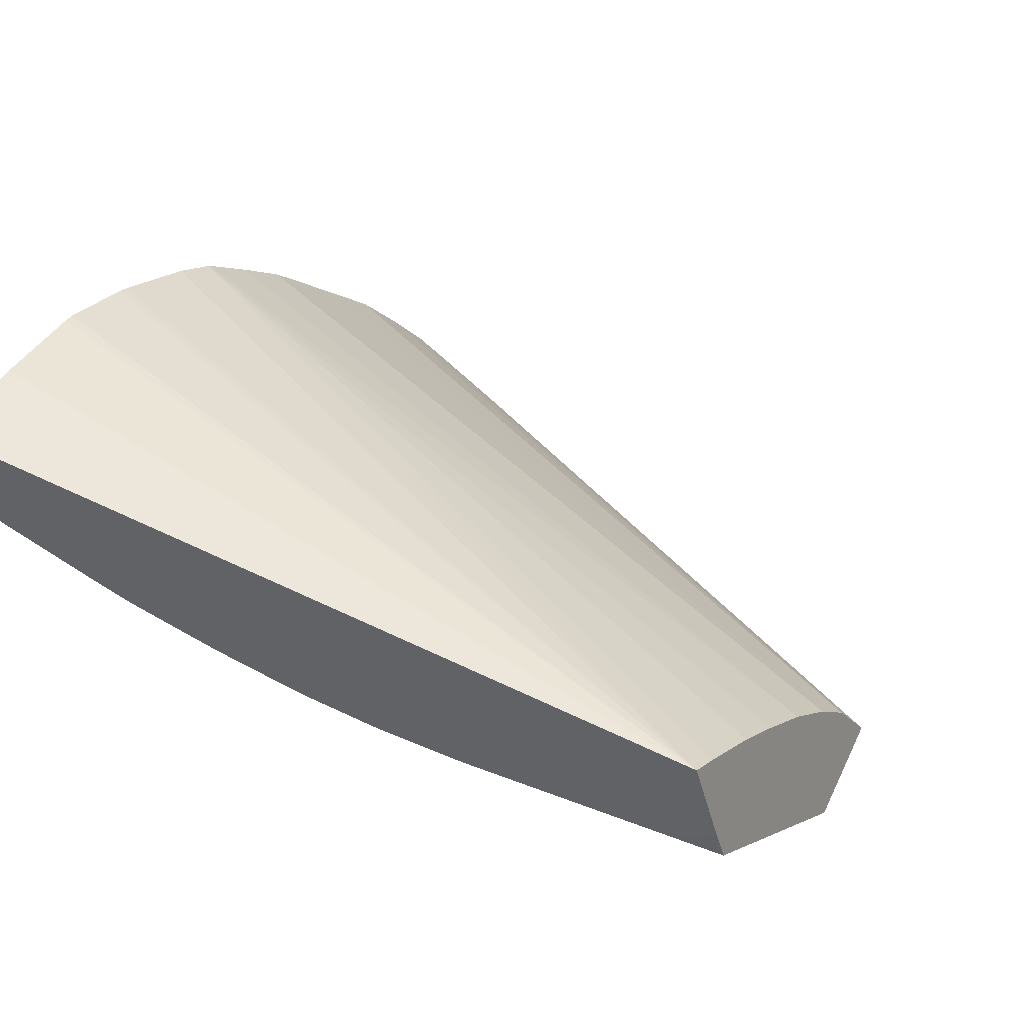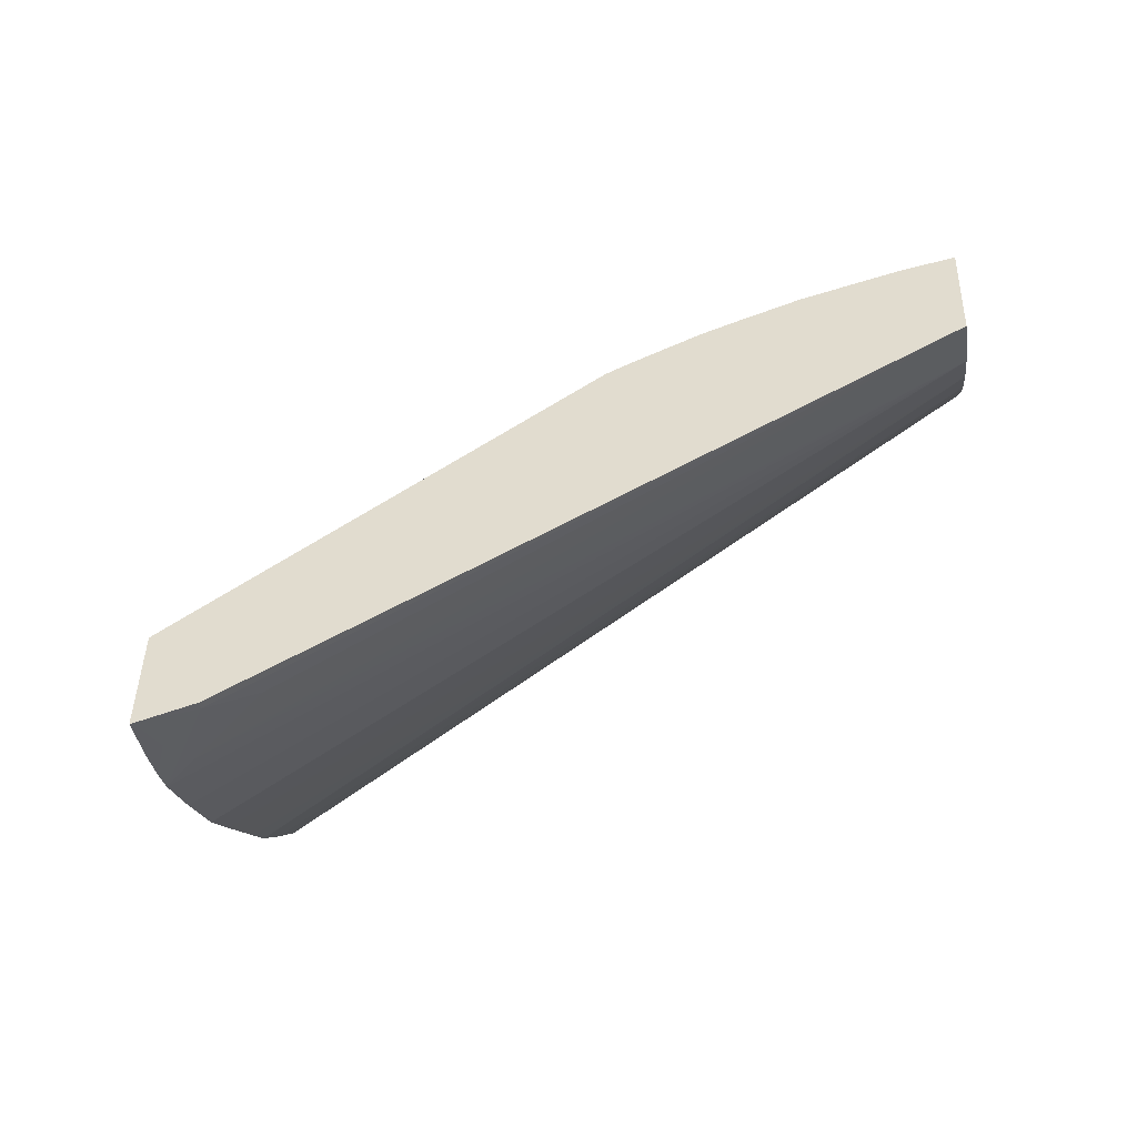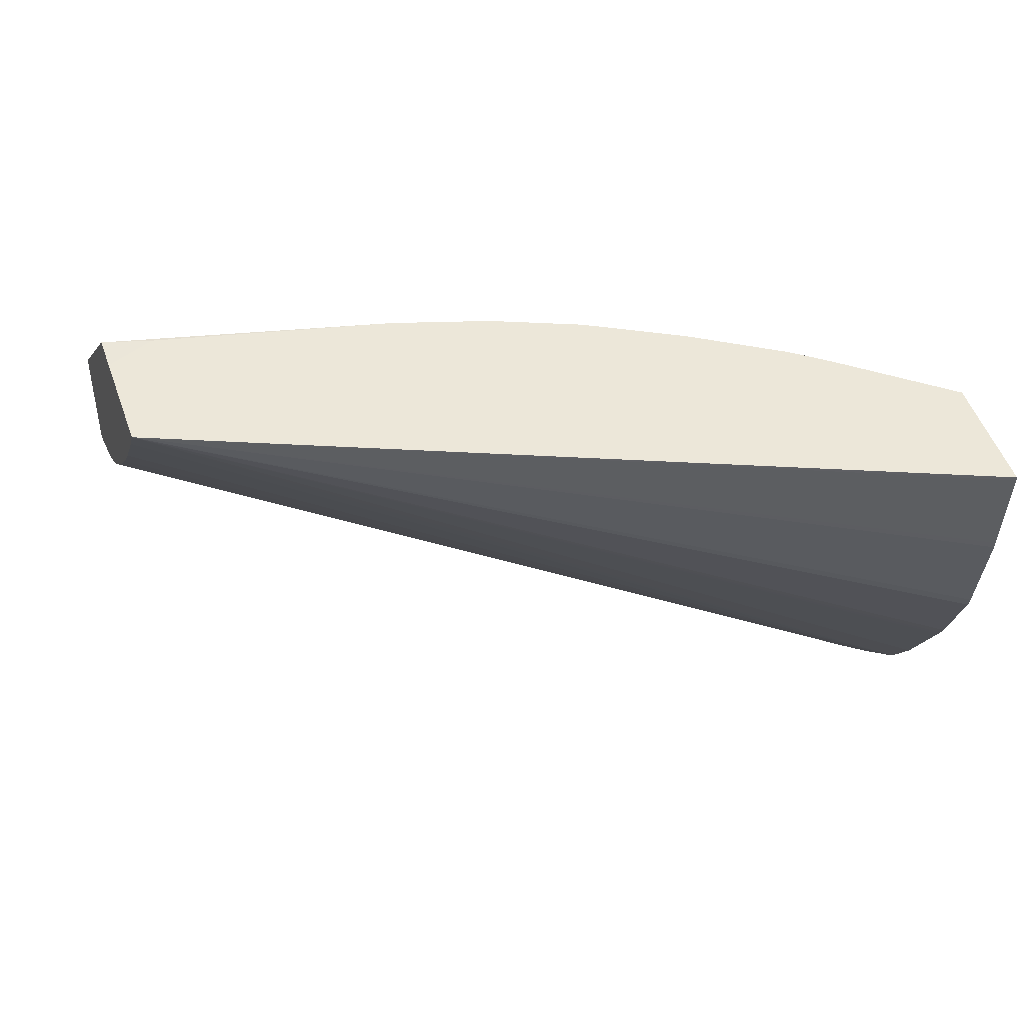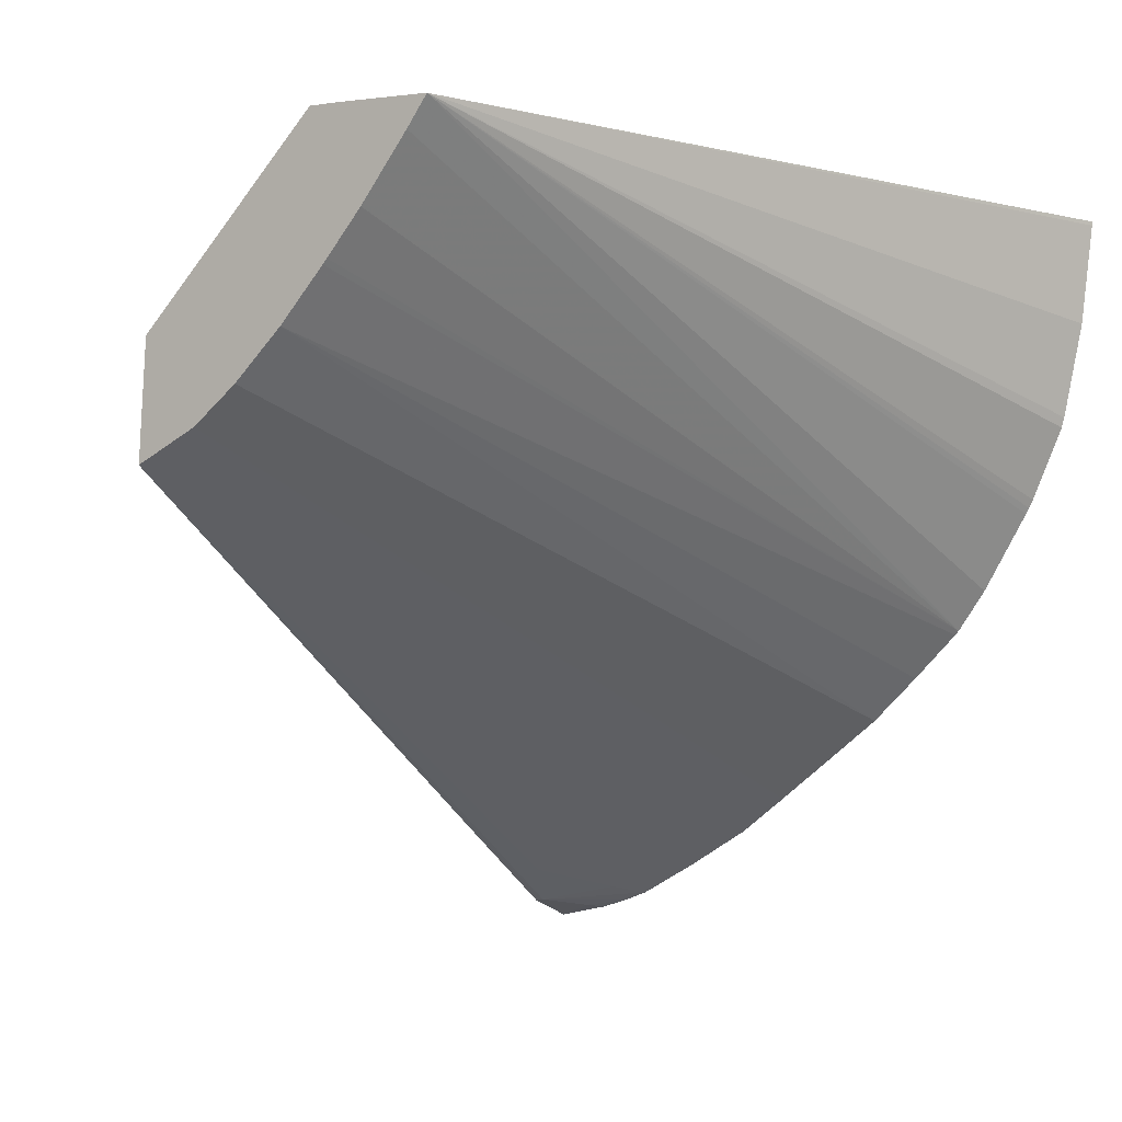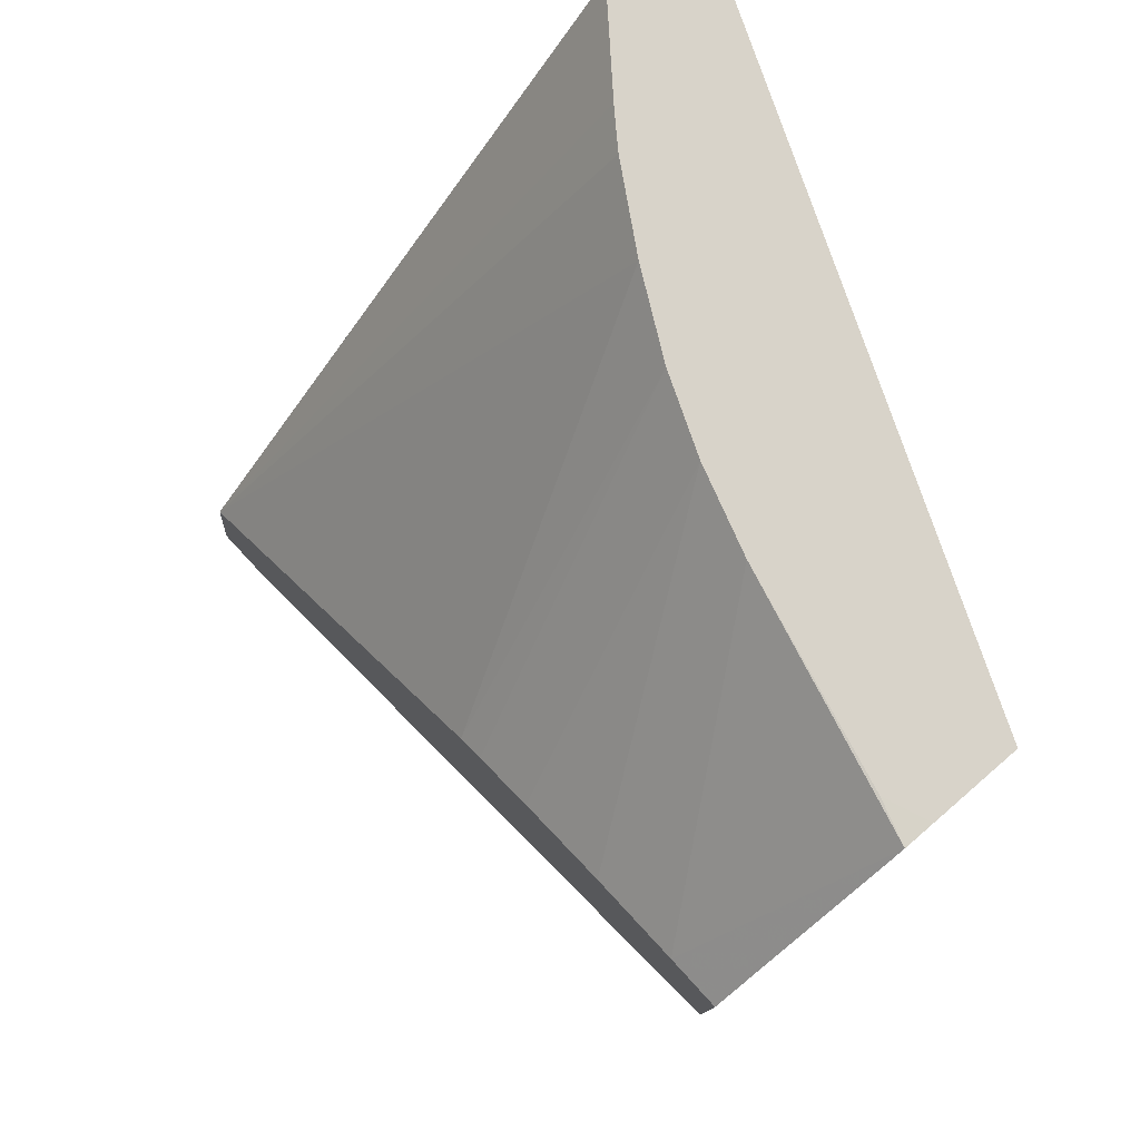
<metadata>
{"format":"obj","ext":"obj","renderer":"f3d","projection":"perspective","resolution":1024,"background":"white","views":[{"elev":54.2,"azim":-155.5,"up":"+Z"},{"elev":-46.8,"azim":-153.7,"up":"+Y"},{"elev":45.3,"azim":-1.2,"up":"+Y"},{"elev":-5.1,"azim":-38.6,"up":"+Y"},{"elev":78.9,"azim":-113.0,"up":"+Y"}]}
</metadata>
<code>
v -0.05019 0.01986 0.06638
v -0.04472 0.01631 0.06438
v -0.0434 0.01548 0.06399
v -0.04377 0.01585 0.06436
v -0.04289 0.01564 0.06466
v -0.04998 0.02017 0.06705
v -0.05018 0.0211 0.06647
v -0.04343 0.01547 0.0639
v -0.04289 0.01529 0.06371
v -0.04289 0.01541 0.06418
v -0.04259 0.01548 0.06455
v -0.04251 0.01557 0.0648
v -0.04232 0.0159 0.06541
v -0.04215 0.01623 0.06596
v -0.04212 0.01629 0.06607
v -0.04196 0.01667 0.06657
v -0.04984 0.02053 0.06753
v -0.0496 0.02302 0.06839
v -0.04962 0.02096 0.06628
v -0.04286 0.01528 0.0637
v -0.04269 0.01539 0.06425
v -0.04172 0.01728 0.06736
v -0.04968 0.02102 0.06805
v -0.04162 0.01753 0.06769
v -0.04949 0.02301 0.06871
v -0.0491 0.02303 0.06838
v -0.0477 0.02303 0.06825
v -0.04675 0.02303 0.06816
v -0.04866 0.02066 0.06595
v -0.04285 0.01643 0.06378
v -0.04953 0.02153 0.06853
v -0.04147 0.01799 0.06818
v -0.04132 0.01846 0.06865
v -0.04131 0.0185 0.06869
v -0.04919 0.02294 0.06967
v -0.04577 0.02302 0.06814
v -0.04804 0.0204 0.06573
v -0.04679 0.01975 0.06528
v -0.04385 0.02299 0.06838
v -0.04284 0.02297 0.06861
v -0.04263 0.02296 0.06868
v -0.04237 0.02295 0.06877
v -0.04122 0.02292 0.06918
v -0.04952 0.02159 0.06858
v -0.04122 0.01893 0.06899
v -0.04925 0.02265 0.06945
v -0.0494 0.02201 0.06895
v -0.04096 0.02065 0.06989
v -0.04095 0.02075 0.06992
v -0.04089 0.02175 0.07014
v -0.04089 0.02182 0.07015
v -0.04086 0.0228 0.07028
v -0.04086 0.02284 0.07028
v -0.04108 0.01974 0.06947
v -0.04107 0.0198 0.06951
v -0.04105 0.01989 0.06955
v -0.04486 0.02301 0.06821
v -0.0477 0.02025 0.06561
v -0.04706 0.01991 0.06538
f 1 2 3
f 1 3 4
f 1 4 5
f 1 5 6
f 1 6 17
f 1 17 23
f 1 23 31
f 1 31 44
f 1 44 47
f 1 47 46
f 1 46 35
f 1 35 25
f 1 25 18
f 1 18 7
f 1 7 19
f 1 19 29
f 1 29 37
f 1 37 58
f 1 58 59
f 1 59 38
f 1 38 30
f 1 30 20
f 1 20 9
f 1 9 8
f 1 8 2
f 2 8 3
f 3 8 9
f 3 9 10
f 3 10 11
f 3 11 12
f 3 12 5
f 3 5 4
f 5 12 6
f 6 12 13
f 6 13 14
f 6 14 15
f 6 15 16
f 6 16 17
f 7 18 19
f 9 20 10
f 10 20 21
f 10 21 11
f 11 21 20
f 11 20 30
f 11 30 43
f 11 43 53
f 11 53 52
f 11 52 51
f 11 51 50
f 11 50 49
f 11 49 48
f 11 48 56
f 11 56 55
f 11 55 54
f 11 54 45
f 11 45 34
f 11 34 33
f 11 33 32
f 11 32 24
f 11 24 22
f 11 22 16
f 11 16 15
f 11 15 14
f 11 14 13
f 11 13 12
f 16 22 17
f 17 22 24
f 17 24 23
f 18 25 26
f 18 26 27
f 18 27 28
f 18 28 19
f 19 28 29
f 23 24 32
f 23 32 33
f 23 33 34
f 23 34 31
f 25 35 53
f 25 53 43
f 25 43 42
f 25 42 41
f 25 41 40
f 25 40 39
f 25 39 57
f 25 57 36
f 25 36 28
f 25 28 27
f 25 27 26
f 28 36 29
f 29 36 37
f 30 38 39
f 30 39 40
f 30 40 41
f 30 41 42
f 30 42 43
f 31 34 44
f 34 45 35
f 34 35 46
f 34 46 47
f 34 47 44
f 35 48 49
f 35 49 50
f 35 50 51
f 35 51 52
f 35 52 53
f 35 45 54
f 35 54 55
f 35 55 56
f 35 56 48
f 36 57 58
f 36 58 37
f 38 59 57
f 38 57 39
f 57 59 58

</code>
